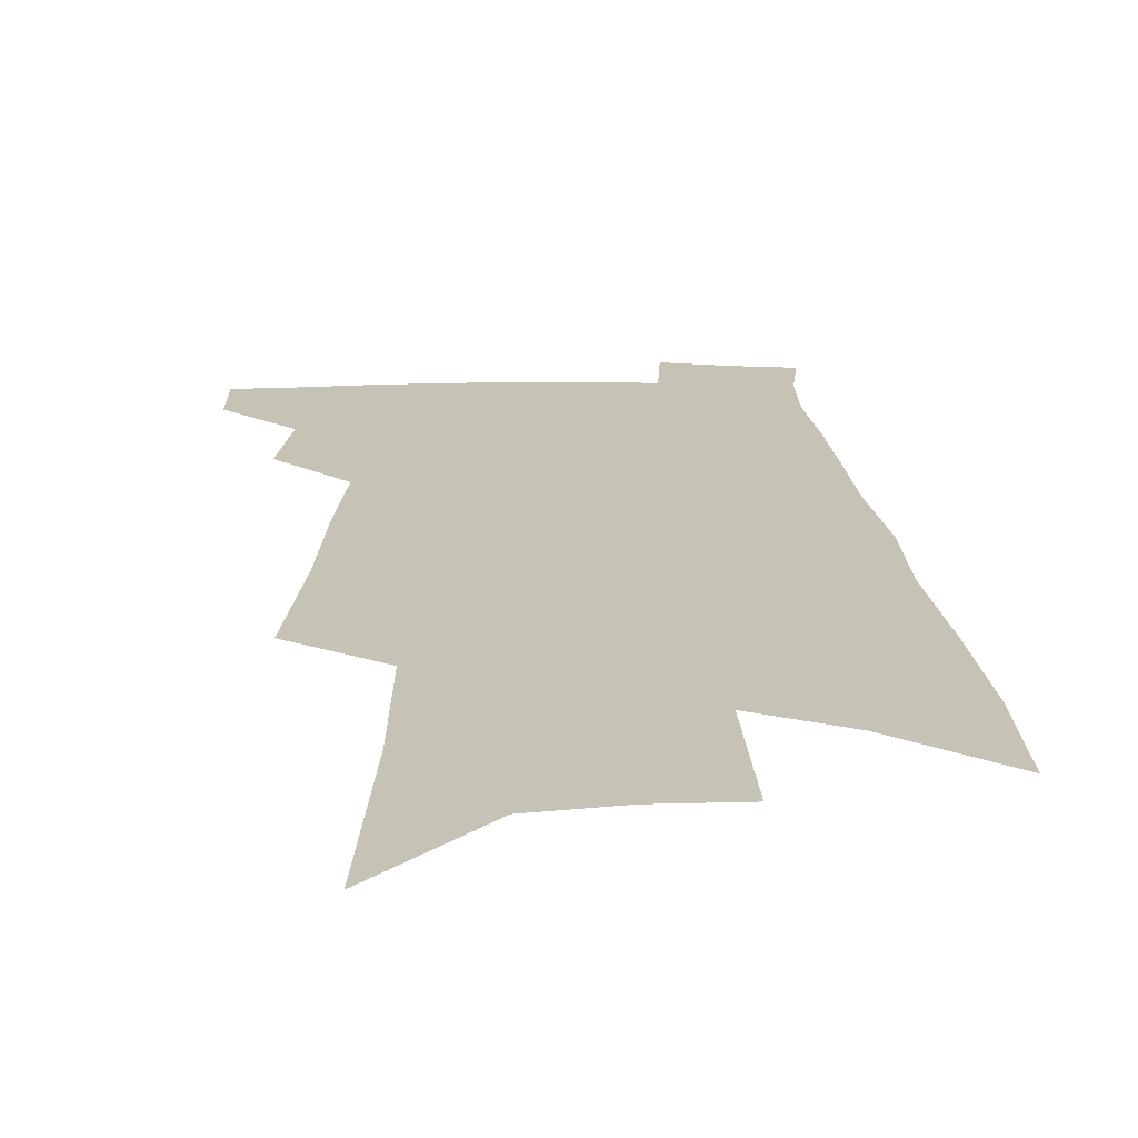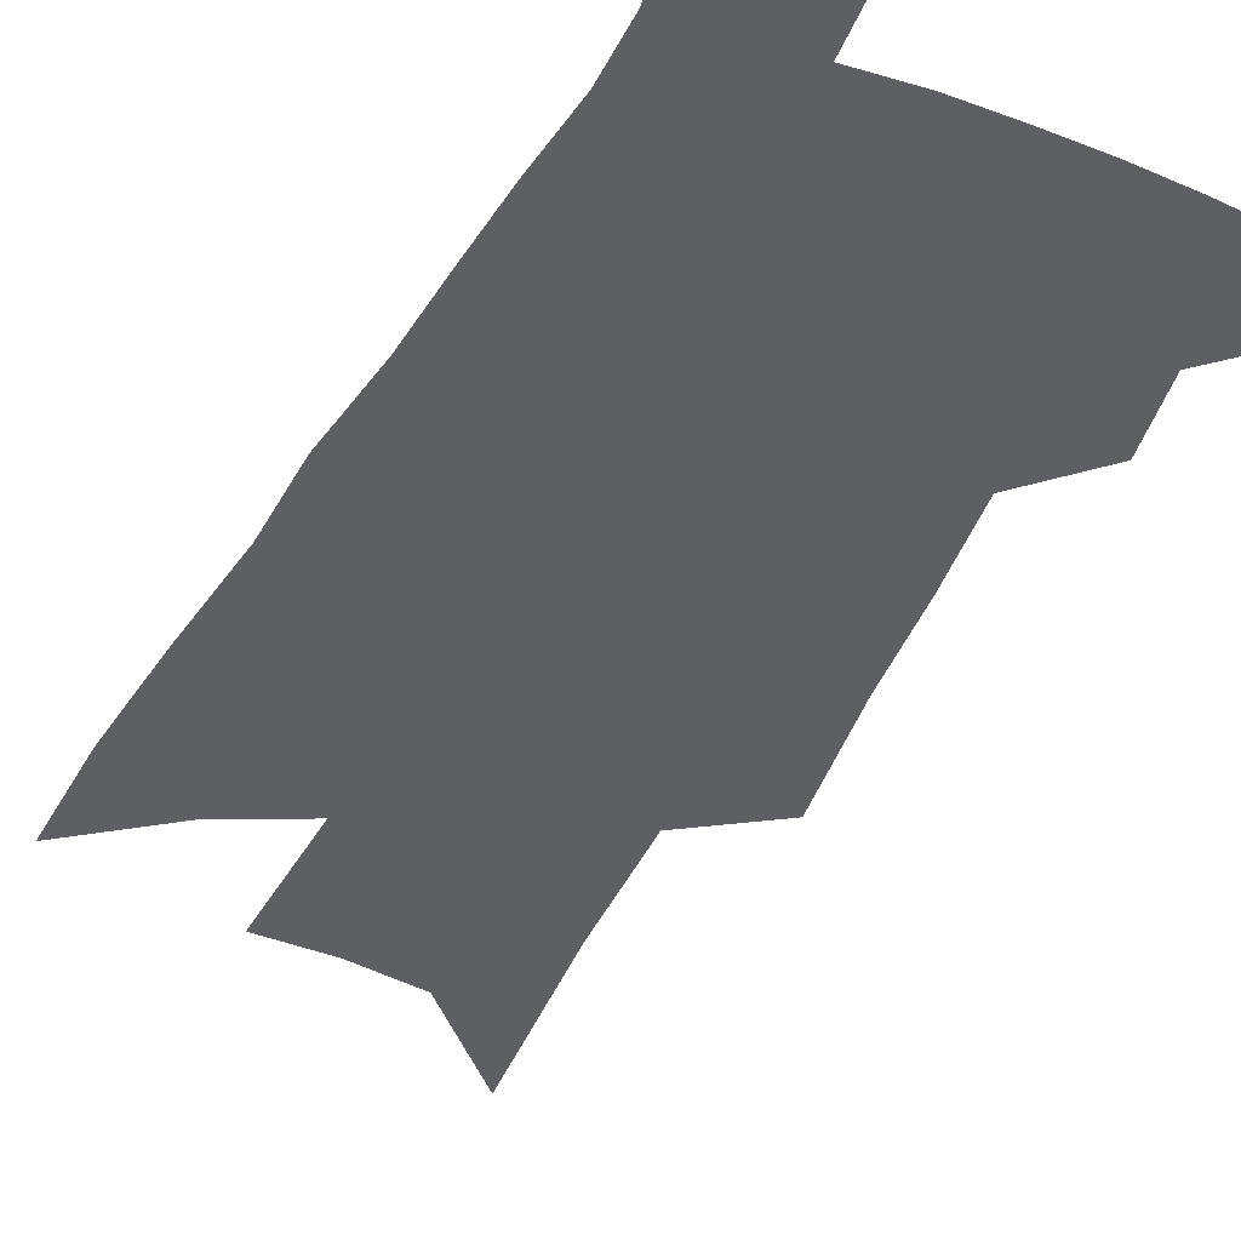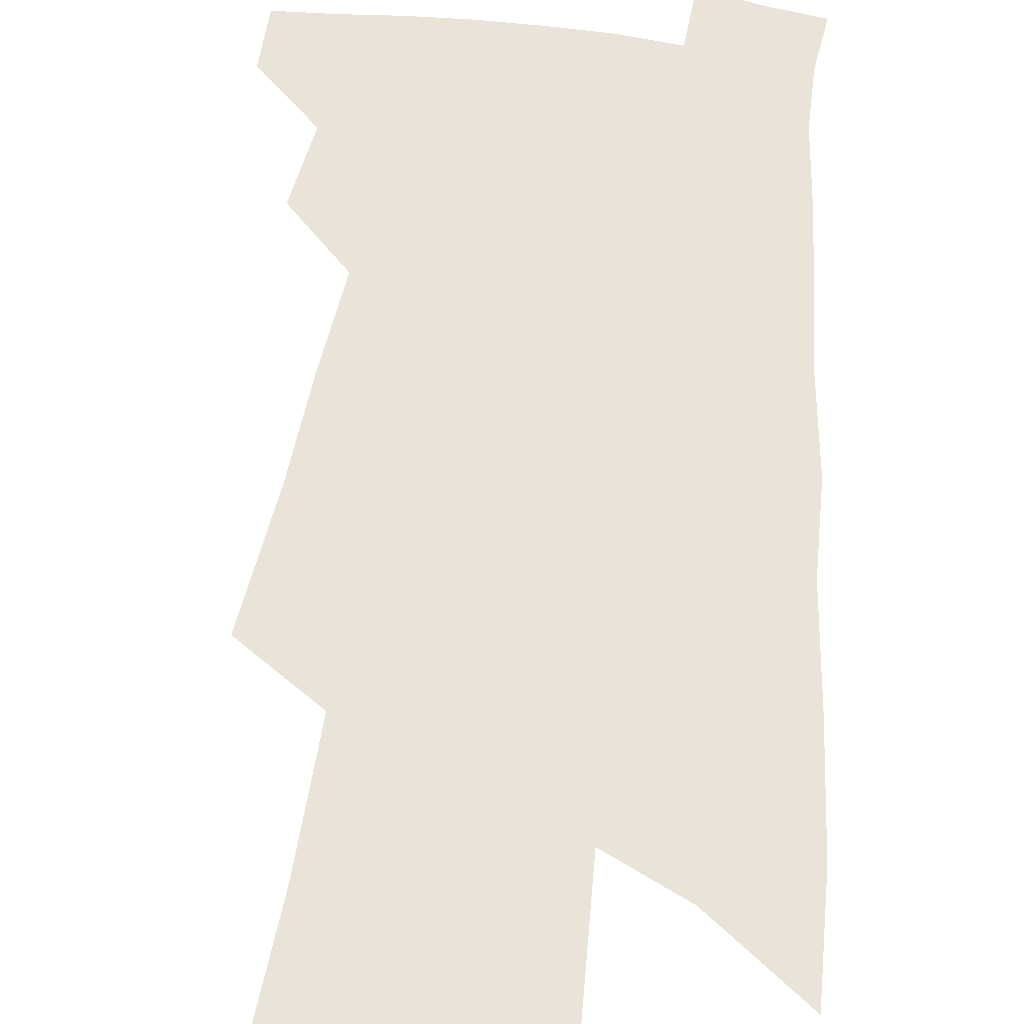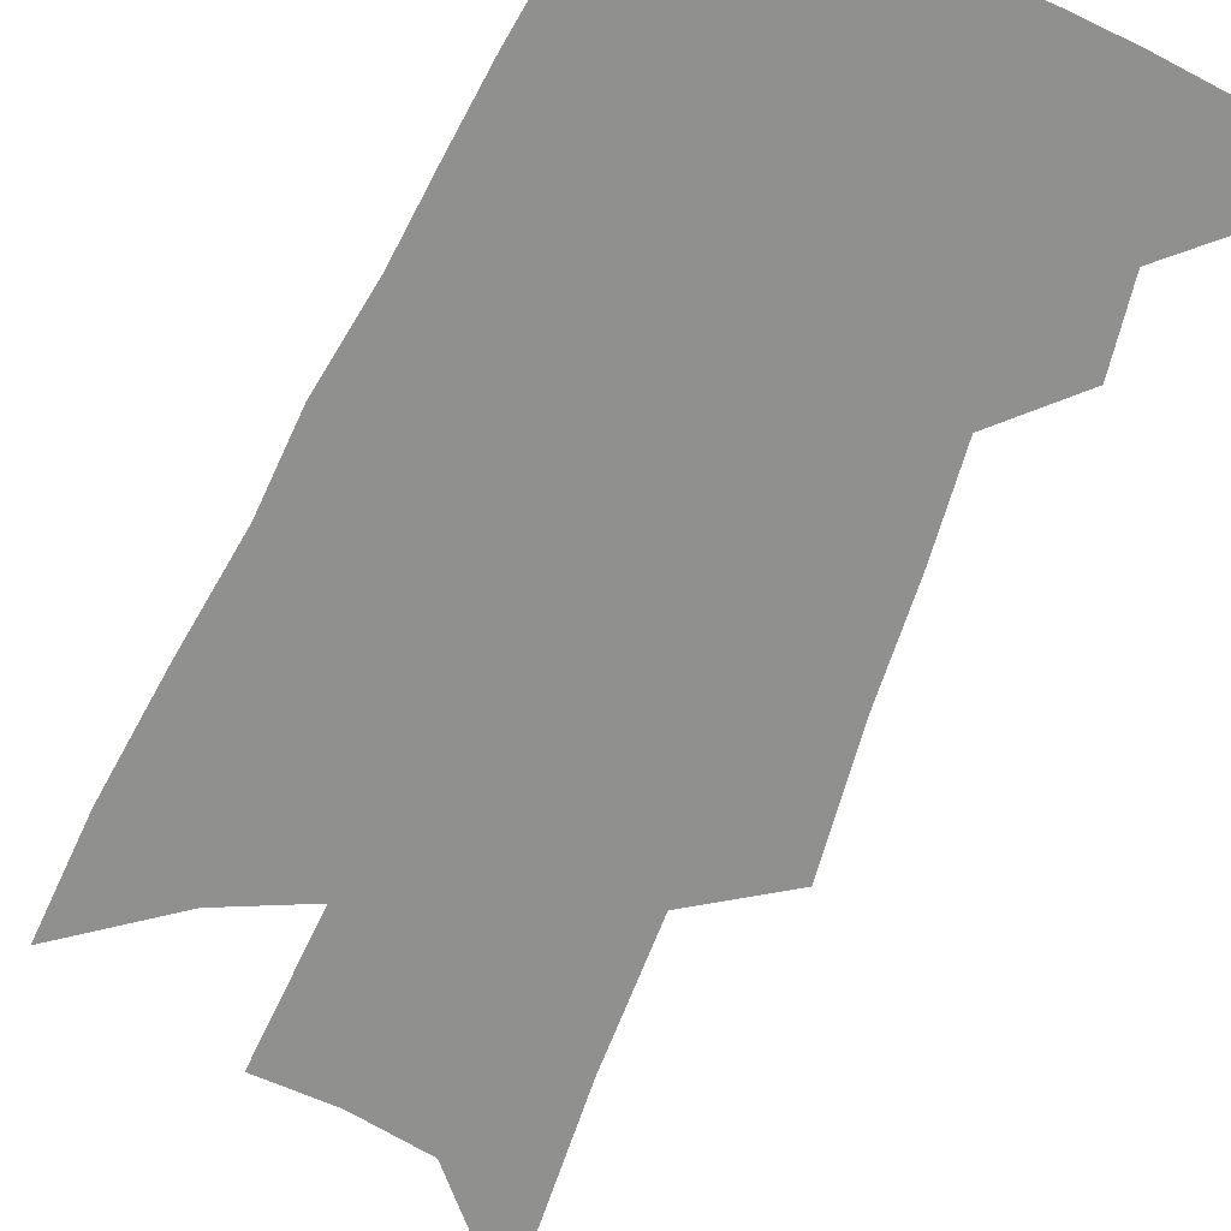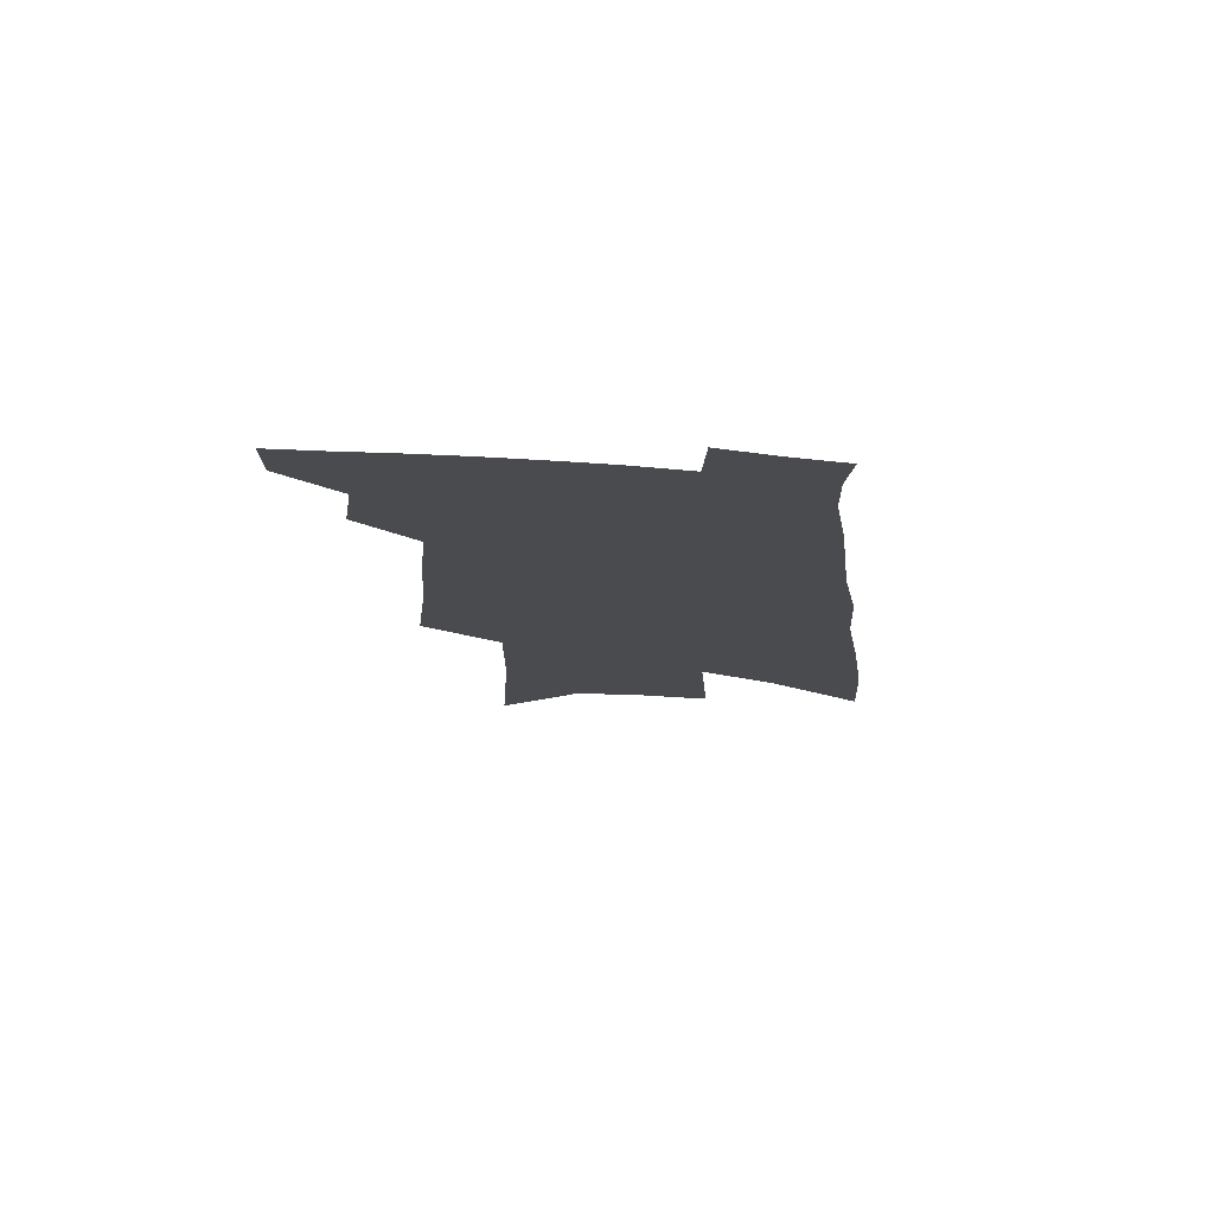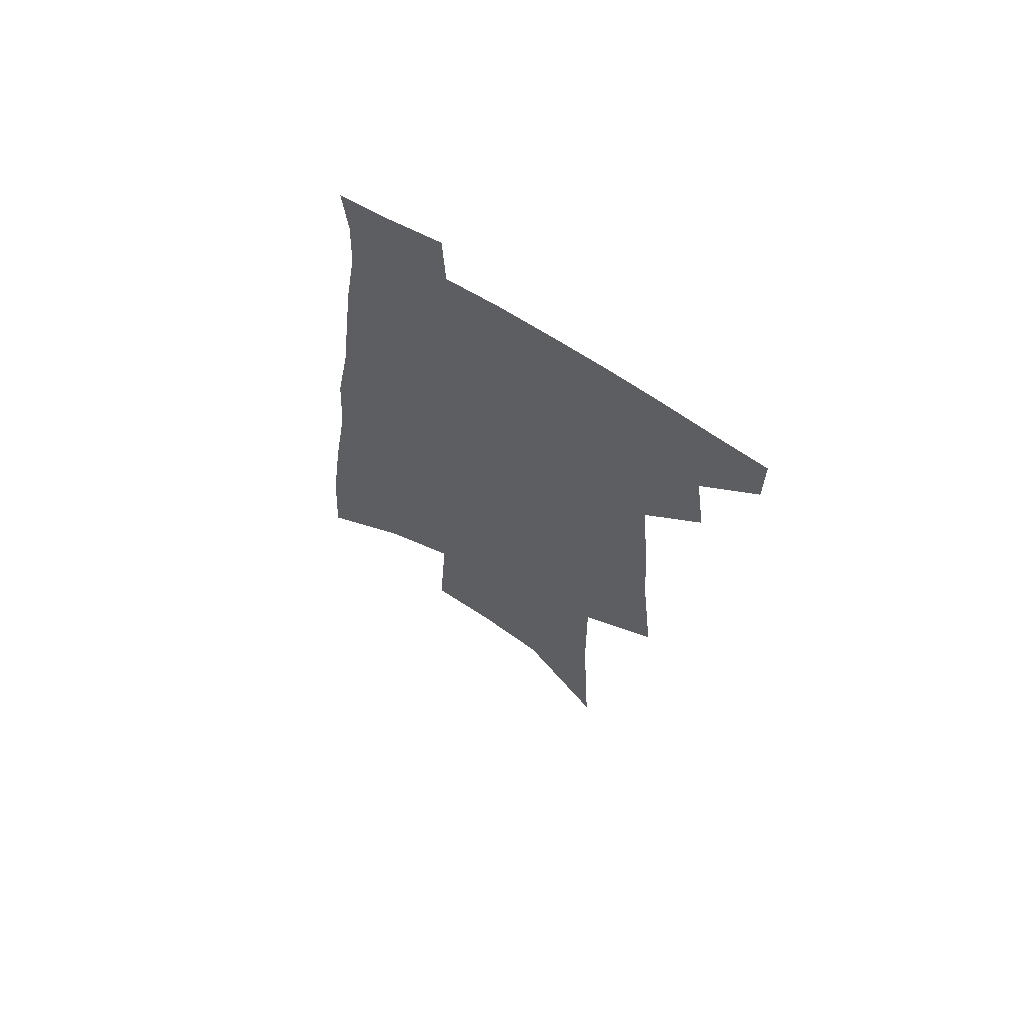
<metadata>
{"format":"obj","ext":"obj","renderer":"f3d","projection":"perspective","resolution":1024,"background":"white","views":[{"elev":19.2,"azim":0.0,"up":"+Z"},{"elev":-41.3,"azim":156.9,"up":"+Z"},{"elev":61.0,"azim":8.9,"up":"+Z"},{"elev":-65.6,"azim":158.9,"up":"+Z"},{"elev":76.3,"azim":4.0,"up":"+Y"},{"elev":66.8,"azim":-147.5,"up":"+Y"}]}
</metadata>
<code>
v 530.8 434.2 0
v 530.8 453.7 0
v 547.5 390.7 0
v 551 416.5 0
v 551.4 436.6 0
v 549.7 455.4 0
v 558.6 262.1 0
v 563.1 305.9 0
v 565.1 339.5 0
v 568 371.6 0
v 570.3 397.6 0
v 571.1 419.1 0
v 571.1 438.3 0
v 568.5 457.7 0
v 581.6 133.8 0
v 585.1 200.2 0
v 585.5 245.3 0
v 585.8 283.5 0
v 587.6 320.8 0
v 587.6 348.9 0
v 588.8 376.9 0
v 590 401.1 0
v 590.4 421.6 0
v 589.6 439.8 0
v 587.5 459.3 0
v 610.6 167.5 0
v 609.9 218.6 0
v 608.3 255.4 0
v 608.4 295.3 0
v 608 326 0
v 607.9 354.3 0
v 608.1 380 0
v 608.4 402.2 0
v 608.5 422.1 0
v 608.3 440.7 0
v 606.6 460.2 0
v 634.4 172.2 0
v 632.1 226.4 0
v 630.1 262.7 0
v 628.7 296.1 0
v 627.7 327.8 0
v 627.2 353.8 0
v 626.5 381.3 0
v 626.5 403 0
v 626.6 422.9 0
v 626.9 441.2 0
v 625.7 460.5 0
v 658.3 173.5 0
v 655.1 220.4 0
v 652 259.5 0
v 649.1 295.9 0
v 647.5 325.7 0
v 646.7 351.7 0
v 645.1 379.3 0
v 644.7 401.1 0
v 644.5 422.2 0
v 644.7 441.4 0
v 645.5 459.3 0
v 646.5 480.1 0
v 680.8 209.3 0
v 676.1 250.5 0
v 672.1 287.1 0
v 669.3 318.9 0
v 667.4 347.2 0
v 665.7 373.5 0
v 663.3 398.8 0
v 663.1 419.9 0
v 662.3 440.4 0
v 663.6 458 0
v 665.4 476.6 0
v 712.2 187.1 0
v 709.9 224.4 0
v 704.9 263 0
v 699.4 299.7 0
v 697.6 328.8 0
v 692.2 360.5 0
v 689.3 387.1 0
v 686.4 412 0
v 682.6 436.6 0
v 681.9 456.7 0
v 683.7 474.7 0
f 4 5 1
f 1 5 2
f 5 6 2
f 10 11 3
f 3 11 4
f 11 12 4
f 4 12 5
f 12 13 5
f 5 13 6
f 13 14 6
f 17 18 7
f 7 18 8
f 18 19 8
f 8 19 9
f 19 20 9
f 9 20 10
f 20 21 10
f 10 21 11
f 21 22 11
f 11 22 12
f 22 23 12
f 12 23 13
f 23 24 13
f 13 24 14
f 24 25 14
f 15 26 16
f 26 27 16
f 16 27 17
f 27 28 17
f 17 28 18
f 28 29 18
f 18 29 19
f 29 30 19
f 19 30 20
f 30 31 20
f 20 31 21
f 31 32 21
f 21 32 22
f 32 33 22
f 22 33 23
f 33 34 23
f 23 34 24
f 34 35 24
f 24 35 25
f 35 36 25
f 26 37 27
f 37 38 27
f 27 38 28
f 38 39 28
f 28 39 29
f 39 40 29
f 29 40 30
f 40 41 30
f 30 41 31
f 41 42 31
f 31 42 32
f 42 43 32
f 32 43 33
f 43 44 33
f 33 44 34
f 44 45 34
f 34 45 35
f 45 46 35
f 35 46 36
f 46 47 36
f 37 48 38
f 48 49 38
f 38 49 39
f 49 50 39
f 39 50 40
f 50 51 40
f 40 51 41
f 51 52 41
f 41 52 42
f 52 53 42
f 42 53 43
f 53 54 43
f 43 54 44
f 54 55 44
f 44 55 45
f 55 56 45
f 45 56 46
f 56 57 46
f 46 57 47
f 57 58 47
f 49 60 50
f 60 61 50
f 50 61 51
f 61 62 51
f 51 62 52
f 62 63 52
f 52 63 53
f 63 64 53
f 53 64 54
f 64 65 54
f 54 65 55
f 65 66 55
f 55 66 56
f 66 67 56
f 56 67 57
f 67 68 57
f 57 68 58
f 68 69 58
f 58 69 59
f 69 70 59
f 60 71 61
f 71 72 61
f 61 72 62
f 72 73 62
f 62 73 63
f 73 74 63
f 63 74 64
f 74 75 64
f 64 75 65
f 75 76 65
f 65 76 66
f 76 77 66
f 66 77 67
f 77 78 67
f 67 78 68
f 78 79 68
f 68 79 69
f 79 80 69
f 69 80 70
f 80 81 70

</code>
